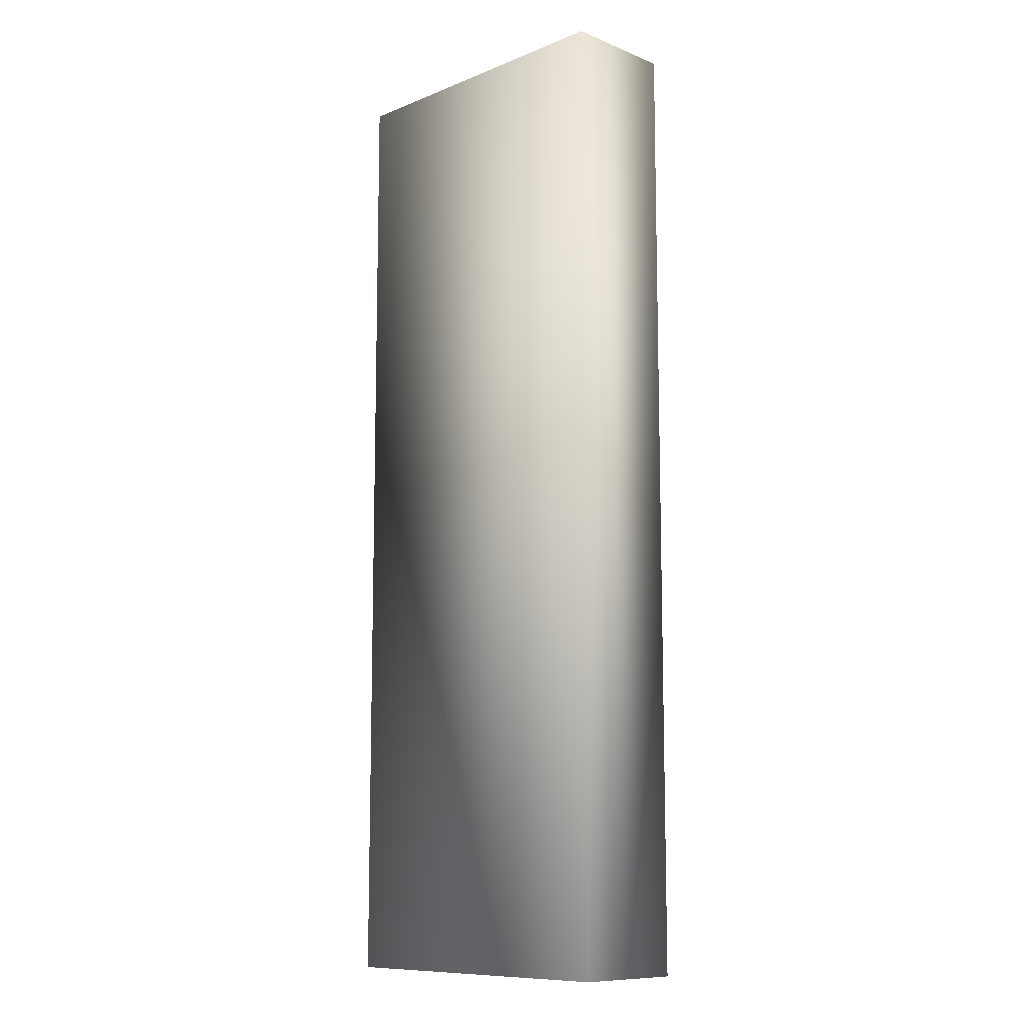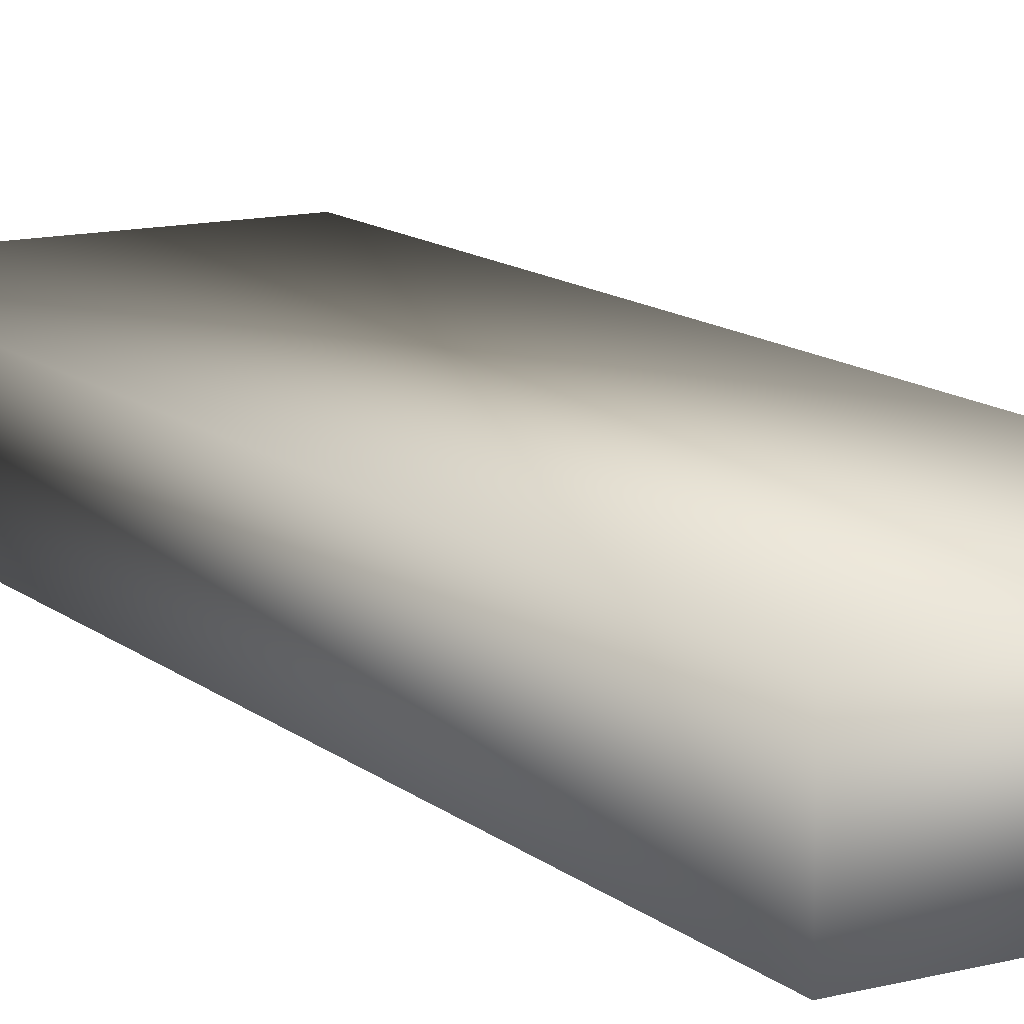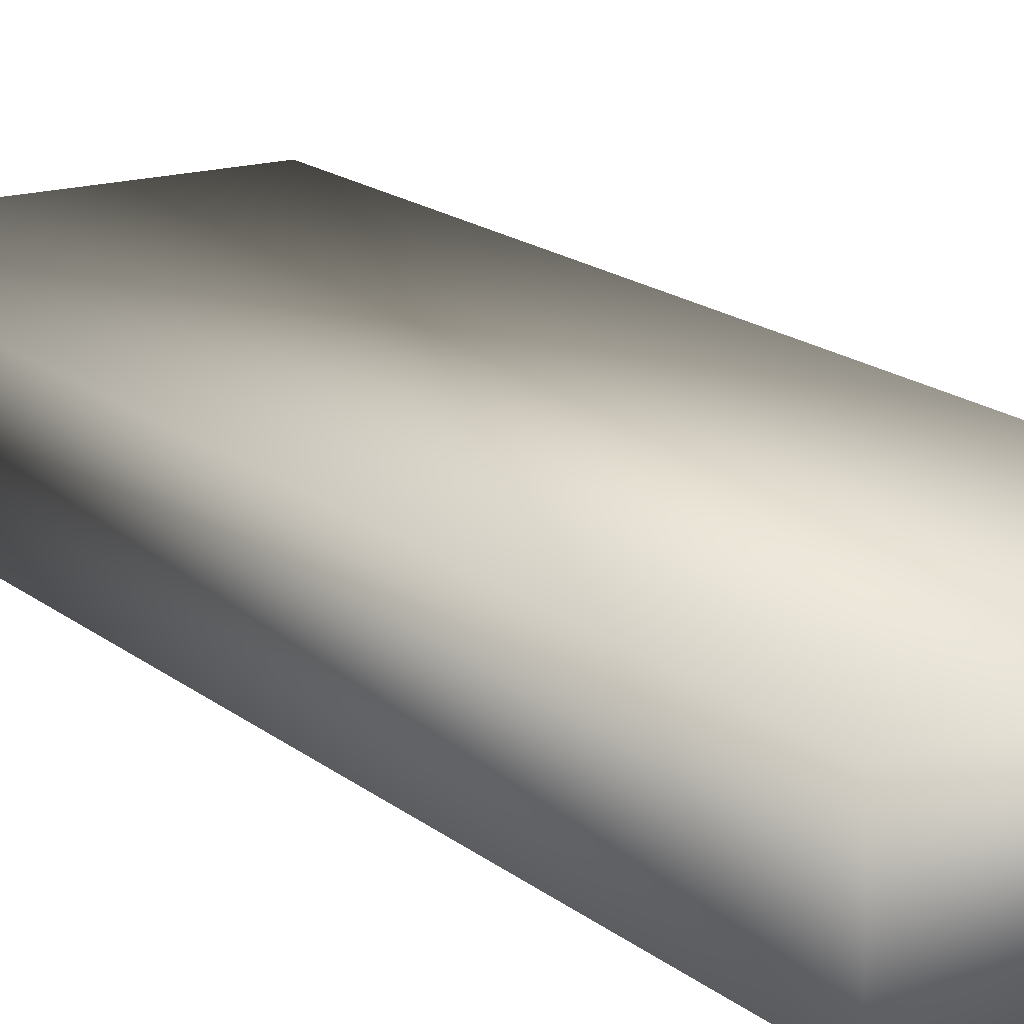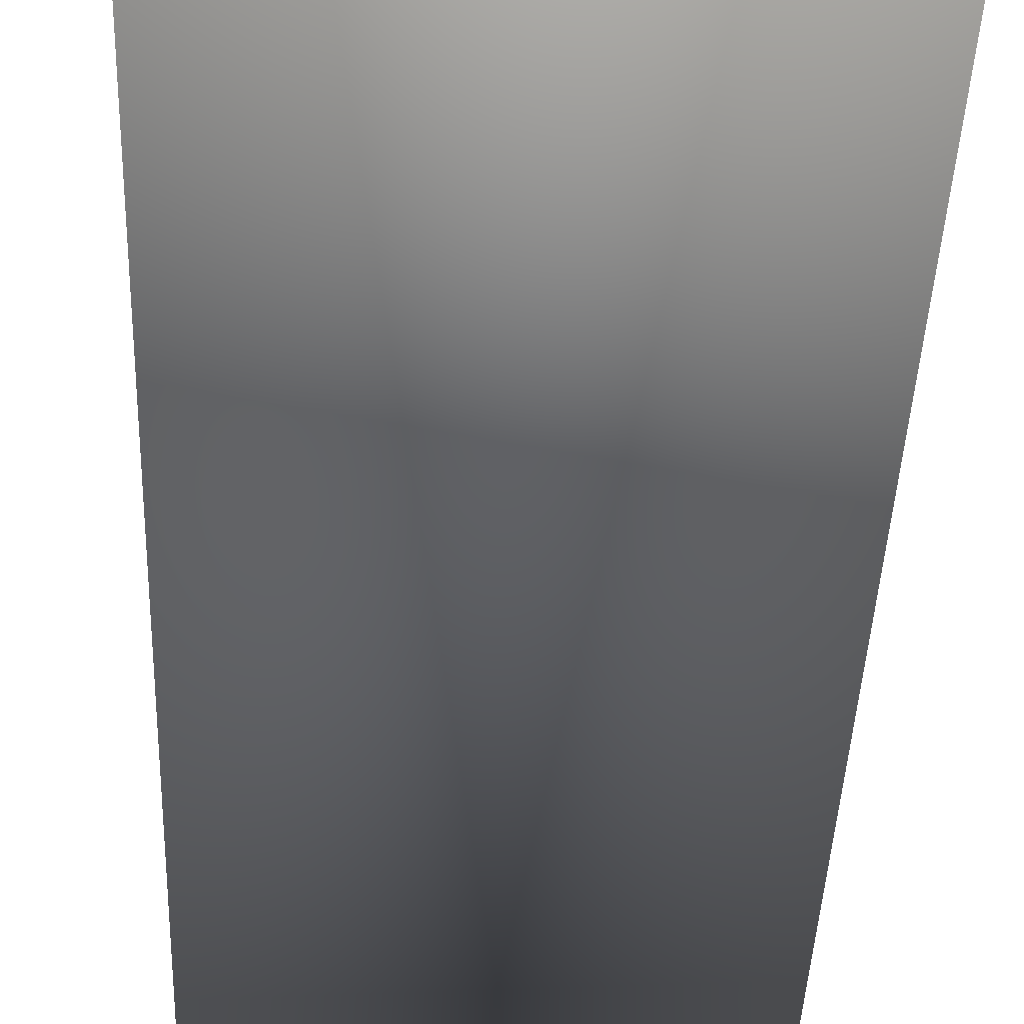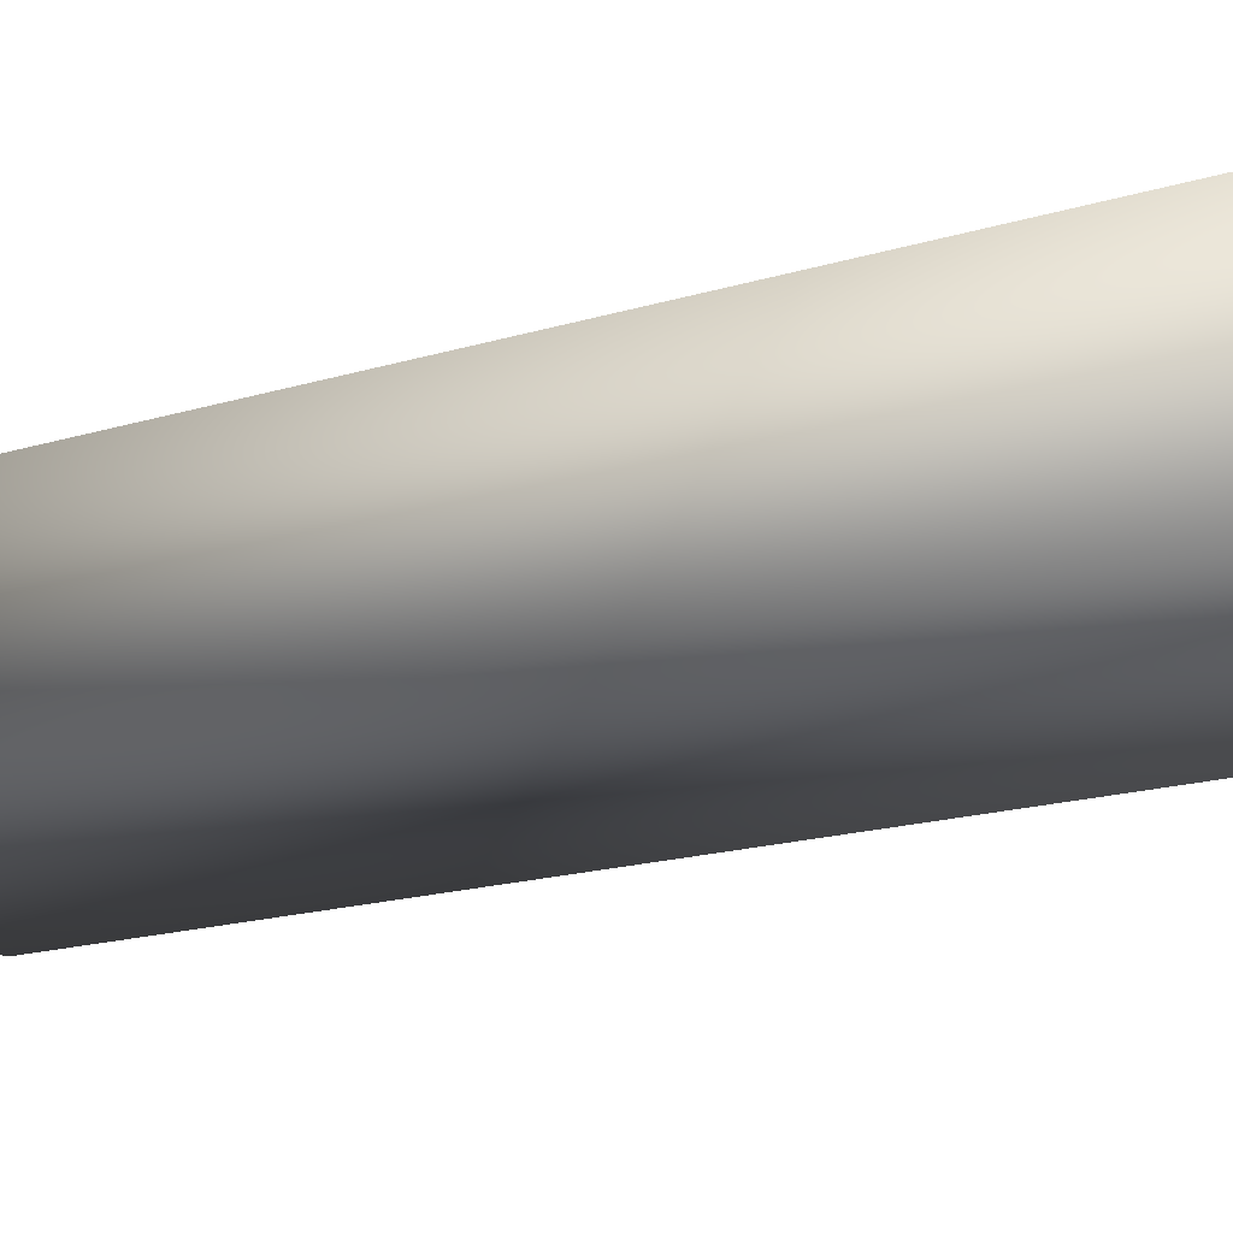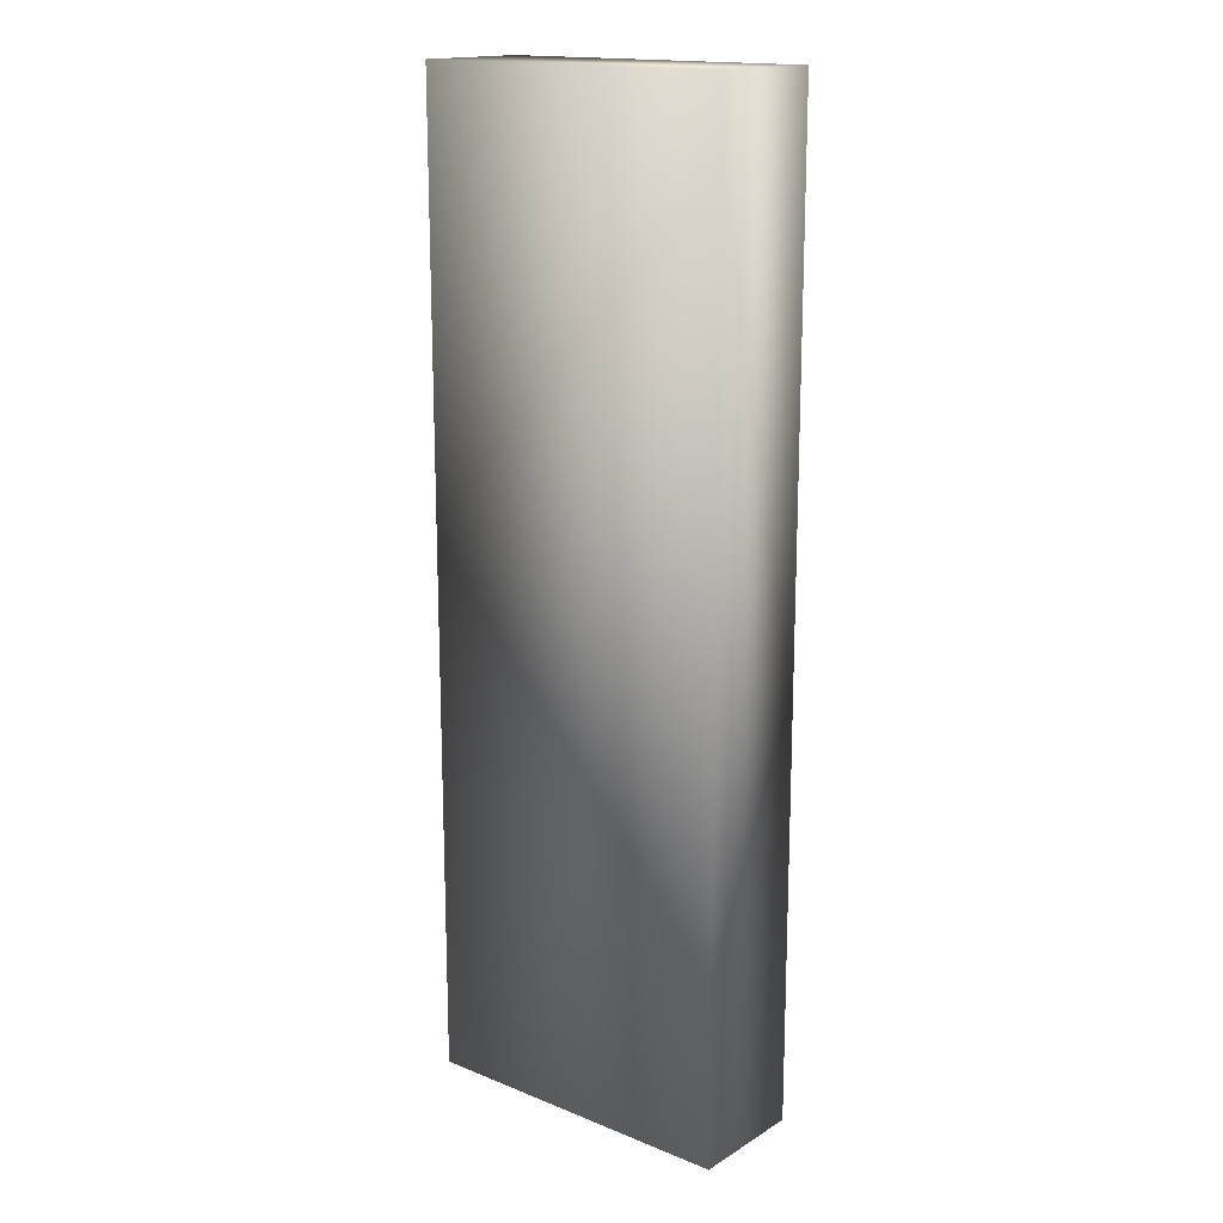
<metadata>
{"format":"obj","ext":"obj","renderer":"f3d","projection":"perspective","resolution":1024,"background":"white","views":[{"elev":-10.4,"azim":-134.9,"up":"+Z"},{"elev":13.0,"azim":149.8,"up":"+Y"},{"elev":16.6,"azim":147.7,"up":"+Y"},{"elev":-35.2,"azim":178.1,"up":"+Y"},{"elev":-13.2,"azim":128.8,"up":"+Y"},{"elev":16.5,"azim":39.3,"up":"+Z"}]}
</metadata>
<code>
o 11
v 0.2778 -0.5 -0.1667
v 0.2778 -0.46 -0.1667
v 0.3889 -0.46 -0.1667
v 0.3889 -0.5 -0.1667
v 0.2778 -0.5 0.1667
v 0.2778 -0.5 -0.1667
v 0.3889 -0.5 -0.1667
v 0.3889 -0.5 0.1667
v 0.2778 -0.5 0.1667
v 0.2778 -0.46 0.1667
v 0.2778 -0.46 -0.1667
v 0.2778 -0.5 -0.1667
v 0.2778 -0.5 0.1667
v 0.3889 -0.5 0.1667
v 0.3889 -0.46 0.1667
v 0.2778 -0.46 0.1667
v 0.2778 -0.46 0.1667
v 0.3889 -0.46 0.1667
v 0.3889 -0.46 -0.1667
v 0.2778 -0.46 -0.1667
v 0.3889 -0.5 0.1667
v 0.3889 -0.5 -0.1667
v 0.3889 -0.46 -0.1667
v 0.3889 -0.46 0.1667
f 1 2 3 4
f 5 6 7 8
f 9 10 11 12
f 13 14 15 16
f 17 18 19 20
f 21 22 23 24

</code>
